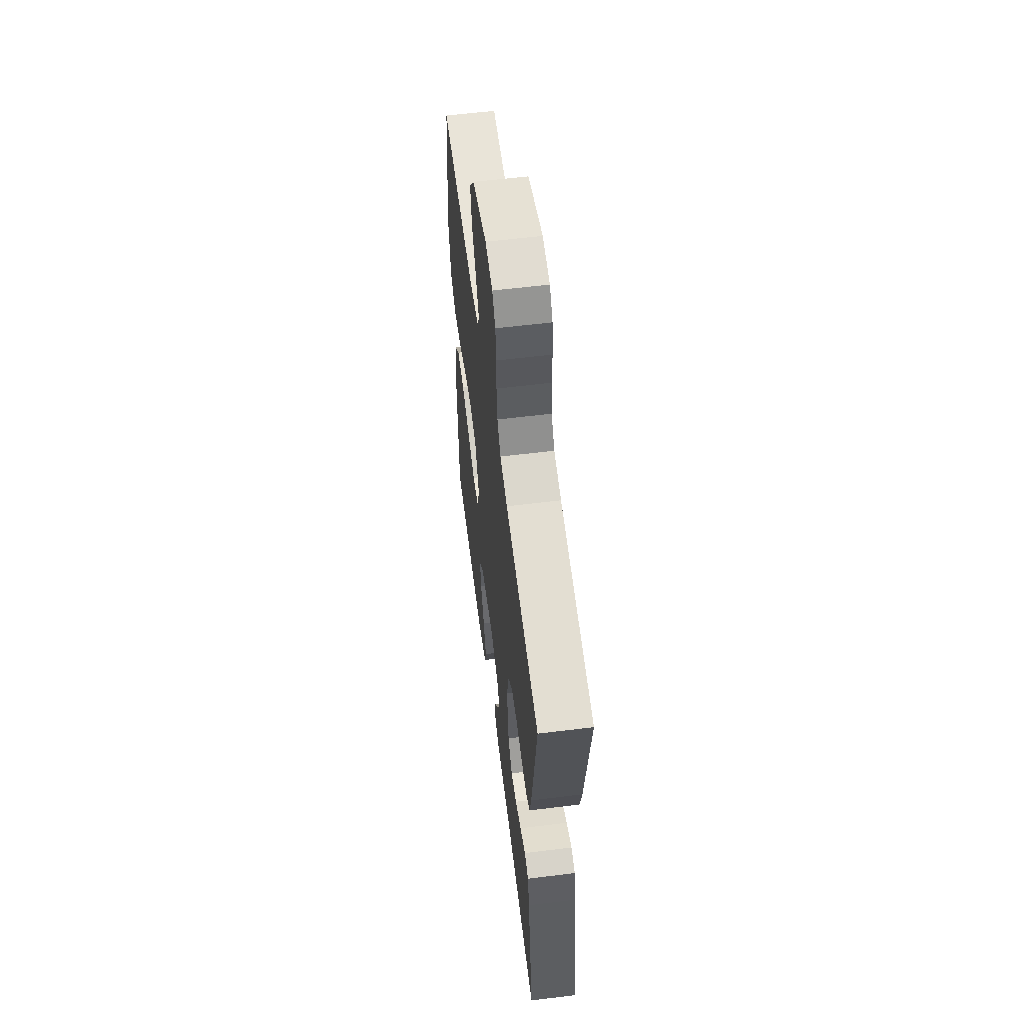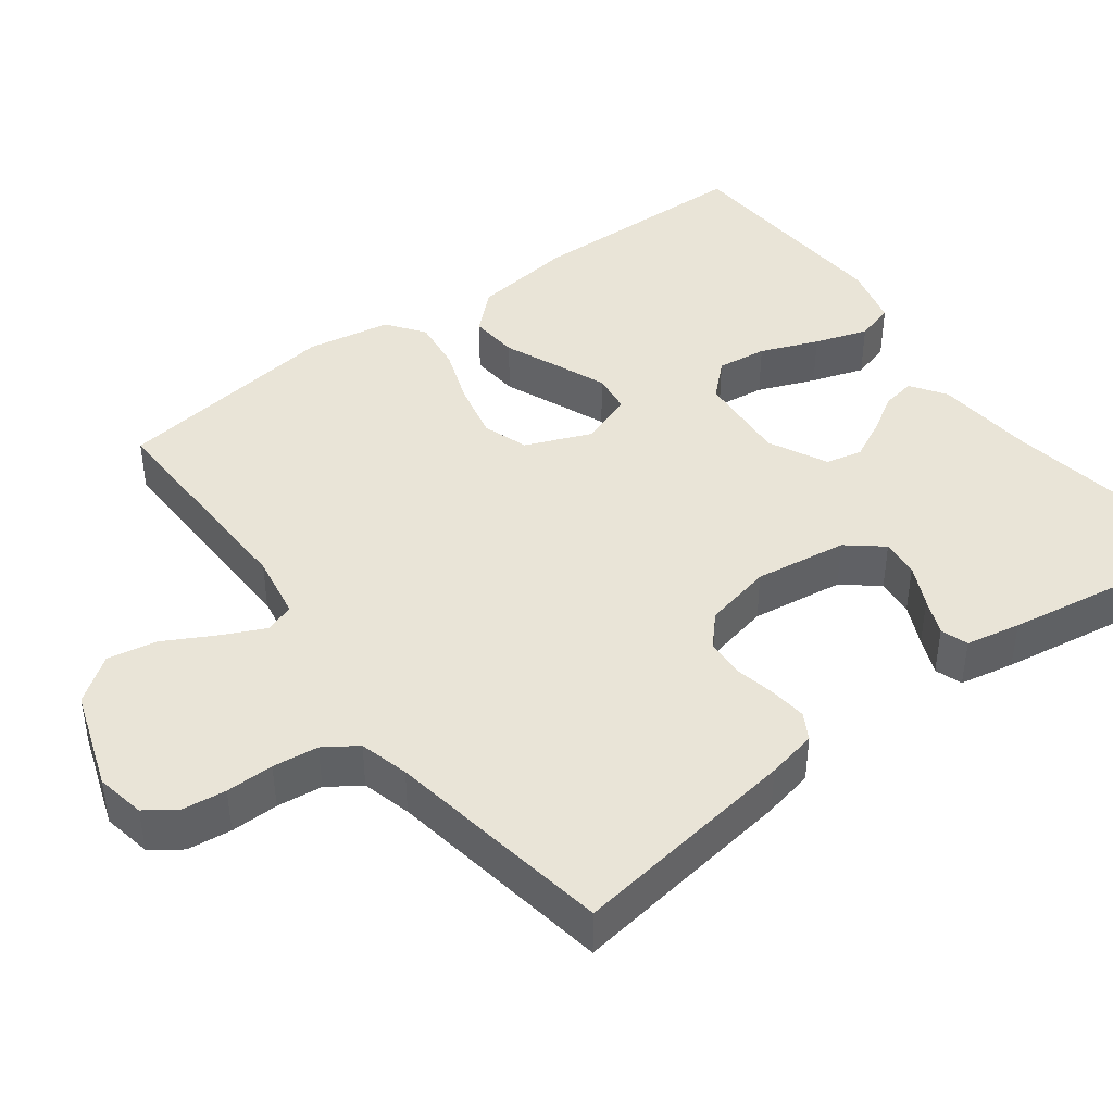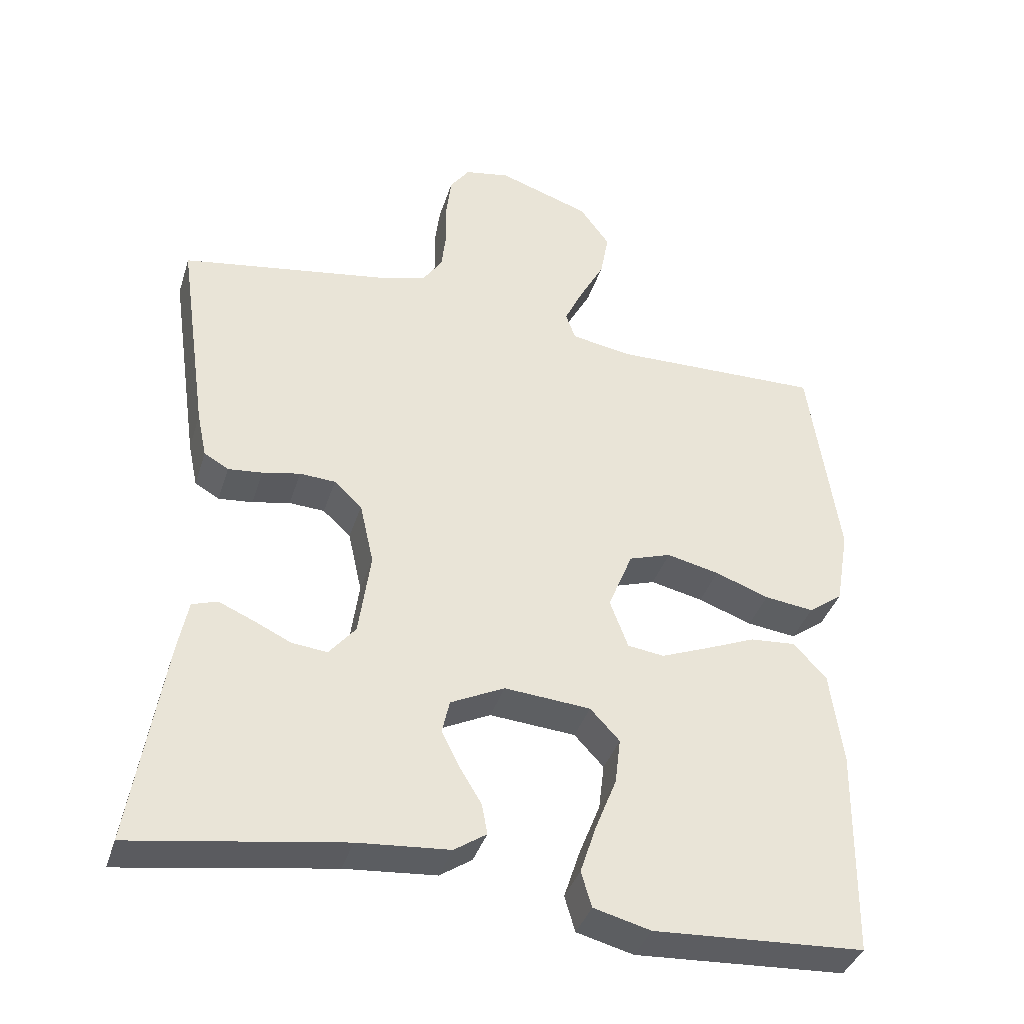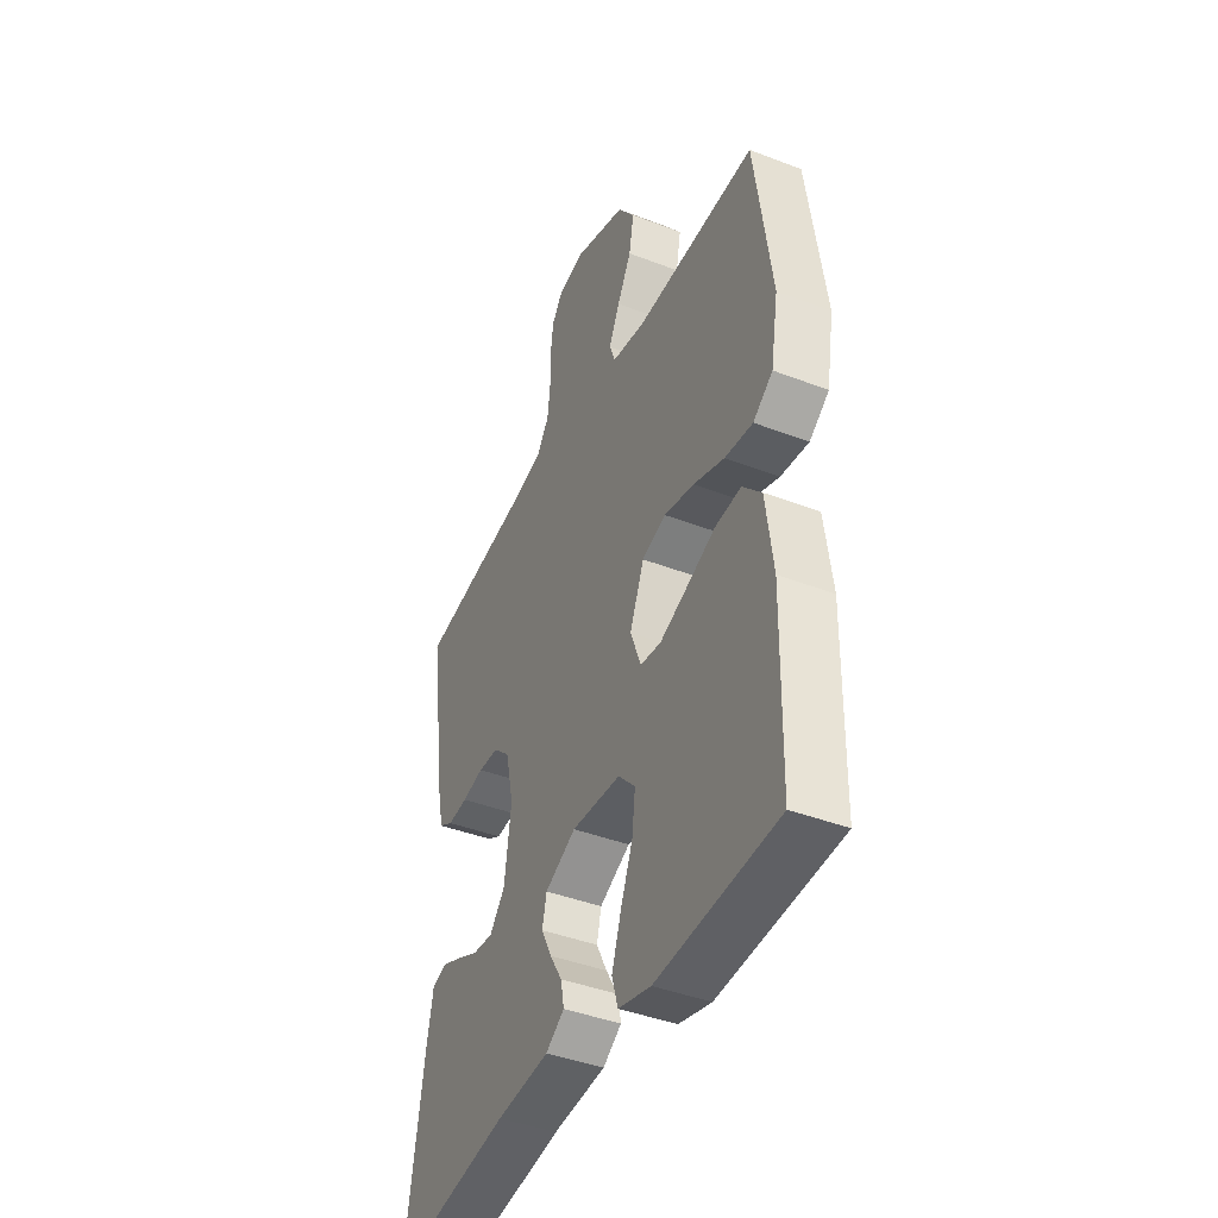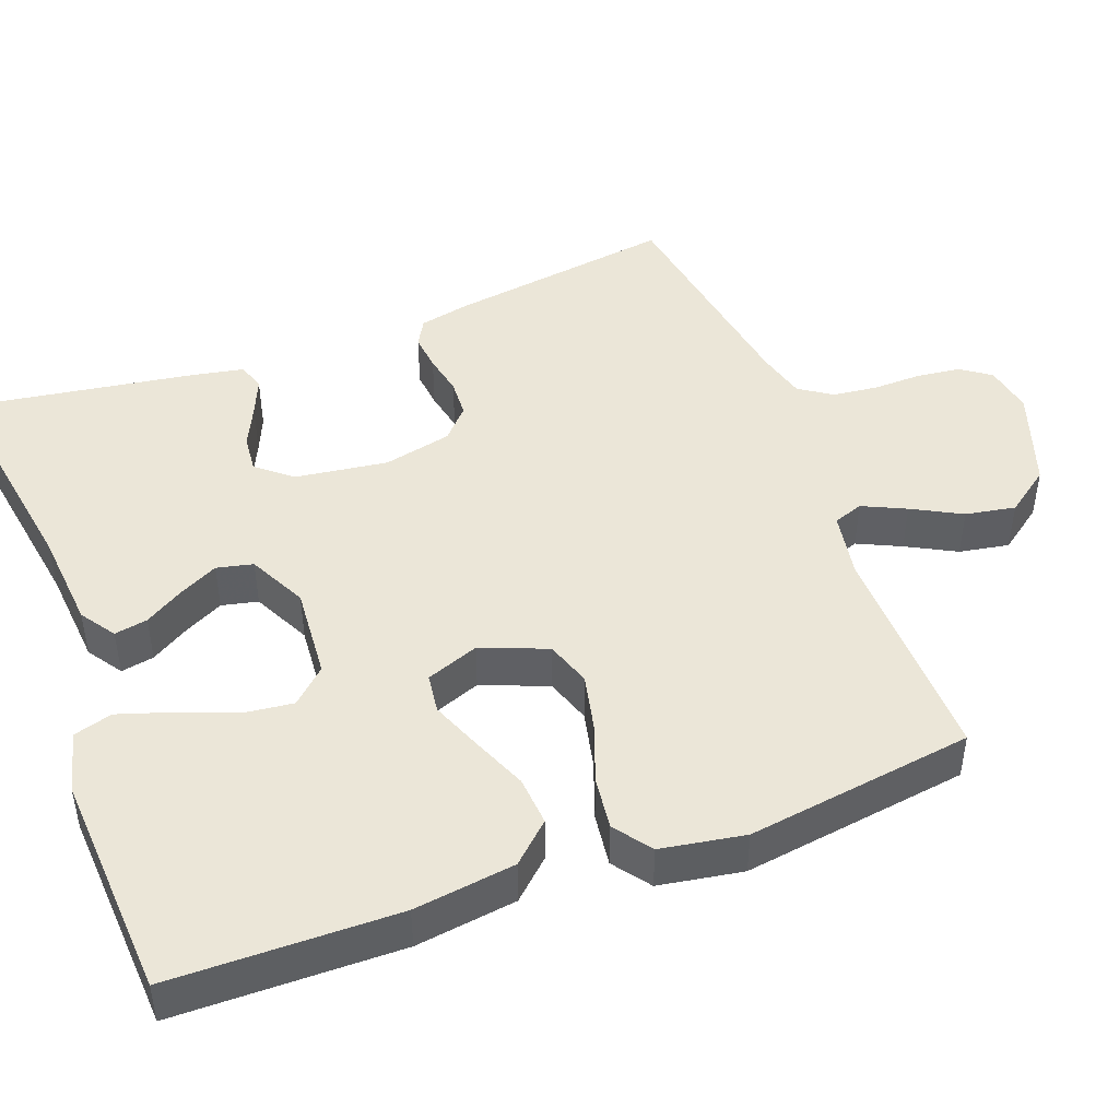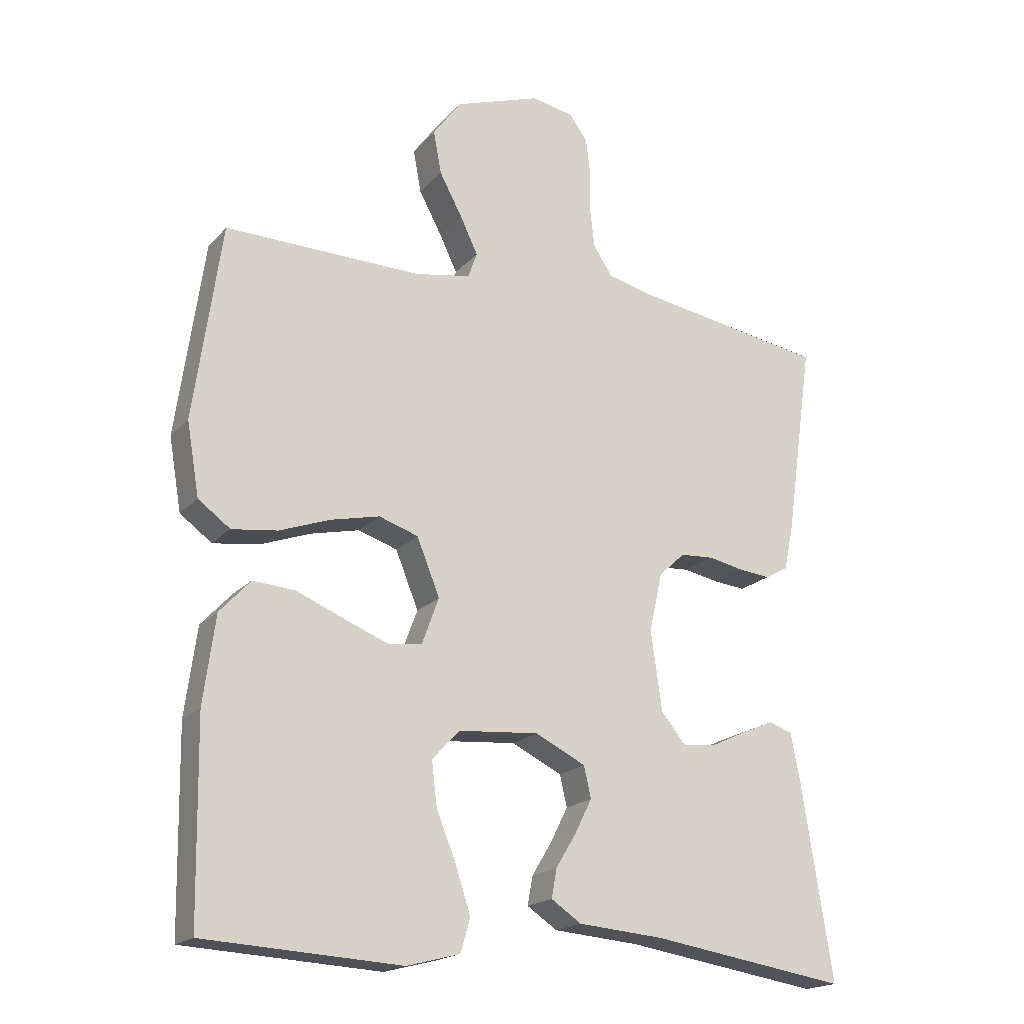
<metadata>
{"format":"obj","ext":"obj","renderer":"f3d","projection":"perspective","resolution":1024,"background":"white","views":[{"elev":59.0,"azim":82.7,"up":"+Z"},{"elev":42.9,"azim":53.2,"up":"+Y"},{"elev":-38.4,"azim":163.2,"up":"+Z"},{"elev":-42.0,"azim":-114.8,"up":"+Z"},{"elev":46.1,"azim":-110.7,"up":"+Y"},{"elev":-18.9,"azim":-28.2,"up":"+Z"}]}
</metadata>
<code>
v -0.5 0.07 0.5
v -0.2 0.07 0.494
v -0.114 0.07 0.509
v -0.1 0.07 0.548
v -0.127 0.07 0.605
v -0.162 0.07 0.67
v -0.174 0.07 0.736
v -0.131 0.07 0.795
v 0 0.07 0.84
v 0.065 0.07 0.828
v 0.093 0.07 0.789
v 0.1 0.07 0.731
v 0.099 0.07 0.668
v 0.106 0.07 0.608
v 0.135 0.07 0.565
v 0.2 0.07 0.548
v 0.5 0.07 0.5
v 0.457 0.07 0.2
v 0.443 0.07 0.134
v 0.408 0.07 0.114
v 0.359 0.07 0.119
v 0.305 0.07 0.13
v 0.254 0.07 0.127
v 0.214 0.07 0.09
v 0.194 0.07 0
v 0.211 0.07 -0.122
v 0.249 0.07 -0.168
v 0.299 0.07 -0.163
v 0.354 0.07 -0.137
v 0.403 0.07 -0.116
v 0.439 0.07 -0.128
v 0.453 0.07 -0.2
v 0.5 0.07 -0.5
v 0.2 0.07 -0.453
v 0.069 0.07 -0.442
v 0.023 0.07 -0.411
v 0.031 0.07 -0.367
v 0.062 0.07 -0.316
v 0.088 0.07 -0.264
v 0.077 0.07 -0.216
v 0 0.07 -0.178
v -0.123 0.07 -0.188
v -0.165 0.07 -0.233
v -0.157 0.07 -0.299
v -0.127 0.07 -0.375
v -0.104 0.07 -0.445
v -0.119 0.07 -0.496
v -0.2 0.07 -0.517
v -0.5 0.07 -0.5
v -0.505 0.07 -0.2
v -0.487 0.07 -0.066
v -0.44 0.07 -0.015
v -0.375 0.07 -0.02
v -0.303 0.07 -0.05
v -0.235 0.07 -0.077
v -0.183 0.07 -0.07
v -0.157 0.07 0
v -0.192 0.07 0.087
v -0.252 0.07 0.107
v -0.327 0.07 0.09
v -0.404 0.07 0.062
v -0.474 0.07 0.053
v -0.523 0.07 0.089
v -0.542 0.07 0.2
v -0.5 0 0.5
v -0.2 0 0.494
v -0.114 0 0.509
v -0.1 0 0.548
v -0.127 0 0.605
v -0.162 0 0.67
v -0.174 0 0.736
v -0.131 0 0.795
v 0 0 0.84
v 0.065 0 0.828
v 0.093 0 0.789
v 0.1 0 0.731
v 0.099 0 0.668
v 0.106 0 0.608
v 0.135 0 0.565
v 0.2 0 0.548
v 0.5 0 0.5
v 0.457 0 0.2
v 0.443 0 0.134
v 0.408 0 0.114
v 0.359 0 0.119
v 0.305 0 0.13
v 0.254 0 0.127
v 0.214 0 0.09
v 0.194 0 0
v 0.211 0 -0.122
v 0.249 0 -0.168
v 0.299 0 -0.163
v 0.354 0 -0.137
v 0.403 0 -0.116
v 0.439 0 -0.128
v 0.453 0 -0.2
v 0.5 0 -0.5
v 0.2 0 -0.453
v 0.069 0 -0.442
v 0.023 0 -0.411
v 0.031 0 -0.367
v 0.062 0 -0.316
v 0.088 0 -0.264
v 0.077 0 -0.216
v 0 0 -0.178
v -0.123 0 -0.188
v -0.165 0 -0.233
v -0.157 0 -0.299
v -0.127 0 -0.375
v -0.104 0 -0.445
v -0.119 0 -0.496
v -0.2 0 -0.517
v -0.5 0 -0.5
v -0.505 0 -0.2
v -0.487 0 -0.066
v -0.44 0 -0.015
v -0.375 0 -0.02
v -0.303 0 -0.05
v -0.235 0 -0.077
v -0.183 0 -0.07
v -0.157 0 0
v -0.192 0 0.087
v -0.252 0 0.107
v -0.327 0 0.09
v -0.404 0 0.062
v -0.474 0 0.053
v -0.523 0 0.089
v -0.542 0 0.2
f 64 1 2
f 63 64 2
f 62 63 2
f 61 62 2
f 60 61 2
f 59 60 2 3
f 58 59 3 4
f 57 58 4
f 52 53 54
f 51 52 54
f 50 51 54
f 49 50 54
f 48 49 54
f 47 48 54
f 46 47 54
f 45 46 54
f 44 45 54
f 43 44 54 55
f 42 43 55 56
f 36 37 38
f 35 36 38
f 34 35 38
f 34 38 39
f 33 34 39
f 32 33 39
f 31 32 39
f 30 31 39
f 29 30 39
f 28 29 39
f 27 28 39 40
f 20 21 22
f 19 20 22
f 18 19 22
f 17 18 22
f 16 17 22
f 15 16 22 23
f 14 15 23 24
f 11 12 13
f 10 11 13
f 9 10 13
f 8 9 13
f 7 8 13
f 6 7 13
f 5 6 13
f 4 5 13 14
f 14 24 25
f 4 14 25
f 57 4 25
f 57 25 26
f 56 57 26
f 42 56 26
f 41 42 26
f 26 27 40 41
f 66 65 128
f 66 128 127
f 66 127 126
f 66 126 125
f 66 125 124
f 67 66 124 123
f 68 67 123 122
f 68 122 121
f 118 117 116
f 118 116 115
f 118 115 114
f 118 114 113
f 118 113 112
f 118 112 111
f 118 111 110
f 118 110 109
f 118 109 108
f 119 118 108 107
f 120 119 107 106
f 102 101 100
f 102 100 99
f 102 99 98
f 103 102 98
f 103 98 97
f 103 97 96
f 103 96 95
f 103 95 94
f 103 94 93
f 103 93 92
f 104 103 92 91
f 86 85 84
f 86 84 83
f 86 83 82
f 86 82 81
f 86 81 80
f 87 86 80 79
f 88 87 79 78
f 77 76 75
f 77 75 74
f 77 74 73
f 77 73 72
f 77 72 71
f 77 71 70
f 77 70 69
f 78 77 69 68
f 89 88 78
f 89 78 68
f 89 68 121
f 90 89 121
f 90 121 120
f 90 120 106
f 90 106 105
f 105 104 91 90
f 1 65 66 2
f 2 66 67 3
f 3 67 68 4
f 4 68 69 5
f 5 69 70 6
f 6 70 71 7
f 7 71 72 8
f 8 72 73 9
f 9 73 74 10
f 10 74 75 11
f 11 75 76 12
f 12 76 77 13
f 13 77 78 14
f 14 78 79 15
f 15 79 80 16
f 16 80 81 17
f 17 81 82 18
f 18 82 83 19
f 19 83 84 20
f 20 84 85 21
f 21 85 86 22
f 22 86 87 23
f 23 87 88 24
f 24 88 89 25
f 25 89 90 26
f 26 90 91 27
f 27 91 92 28
f 28 92 93 29
f 29 93 94 30
f 30 94 95 31
f 31 95 96 32
f 32 96 97 33
f 33 97 98 34
f 34 98 99 35
f 35 99 100 36
f 36 100 101 37
f 37 101 102 38
f 38 102 103 39
f 39 103 104 40
f 40 104 105 41
f 41 105 106 42
f 42 106 107 43
f 43 107 108 44
f 44 108 109 45
f 45 109 110 46
f 46 110 111 47
f 47 111 112 48
f 48 112 113 49
f 49 113 114 50
f 50 114 115 51
f 51 115 116 52
f 52 116 117 53
f 53 117 118 54
f 54 118 119 55
f 55 119 120 56
f 56 120 121 57
f 57 121 122 58
f 58 122 123 59
f 59 123 124 60
f 60 124 125 61
f 61 125 126 62
f 62 126 127 63
f 63 127 128 64
f 64 128 65 1

</code>
